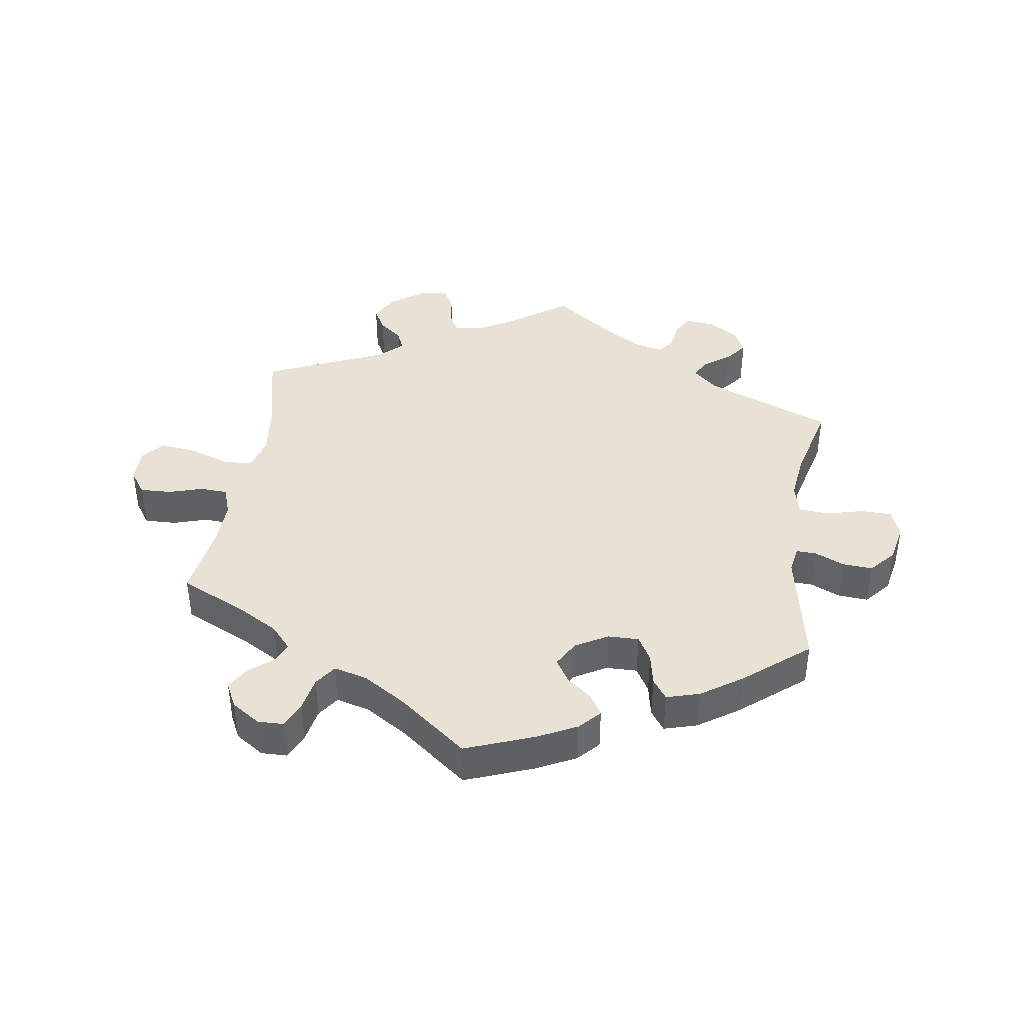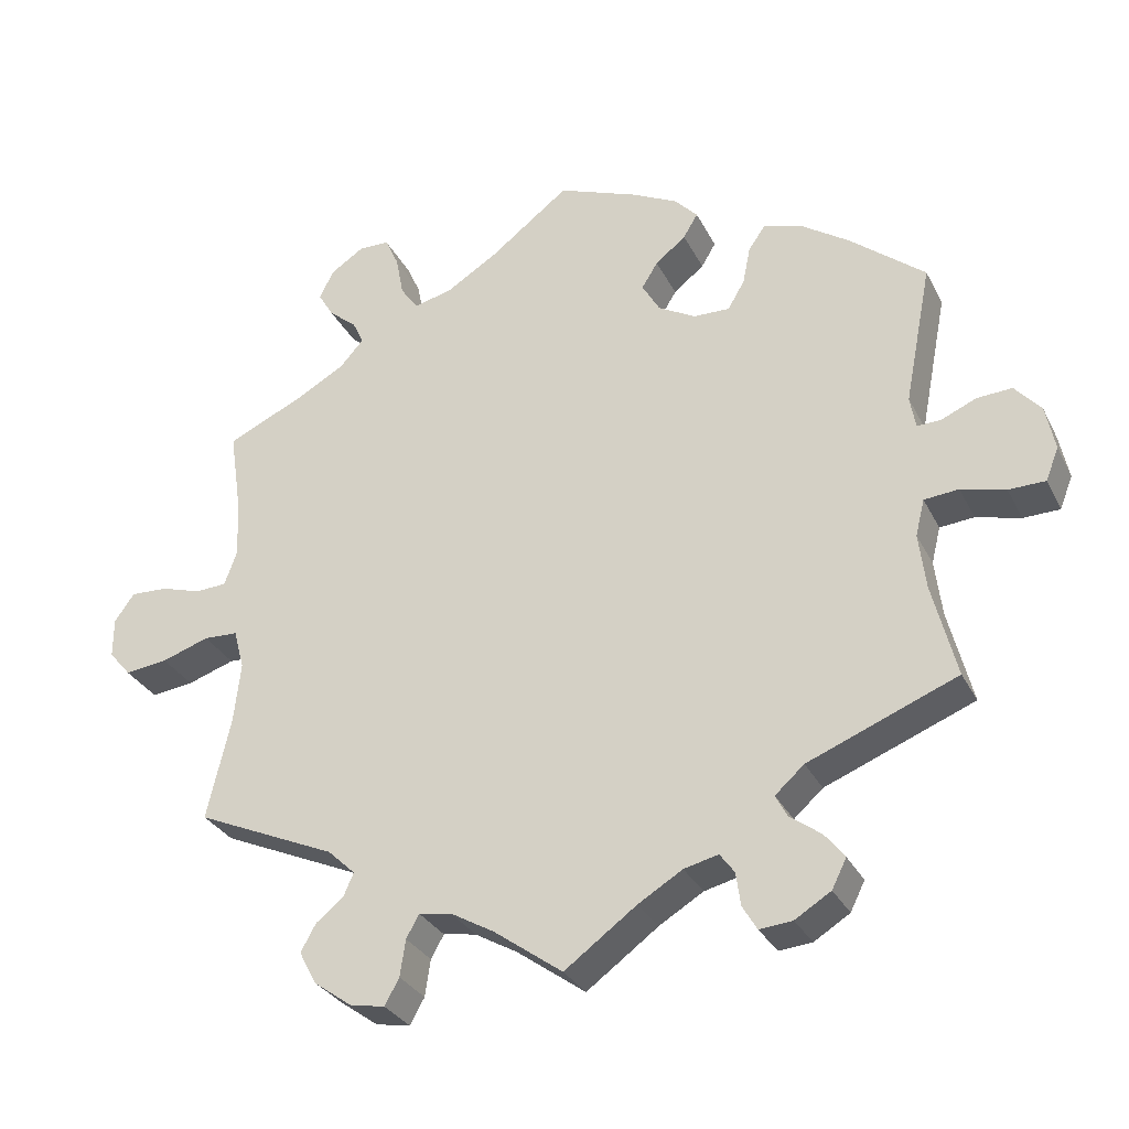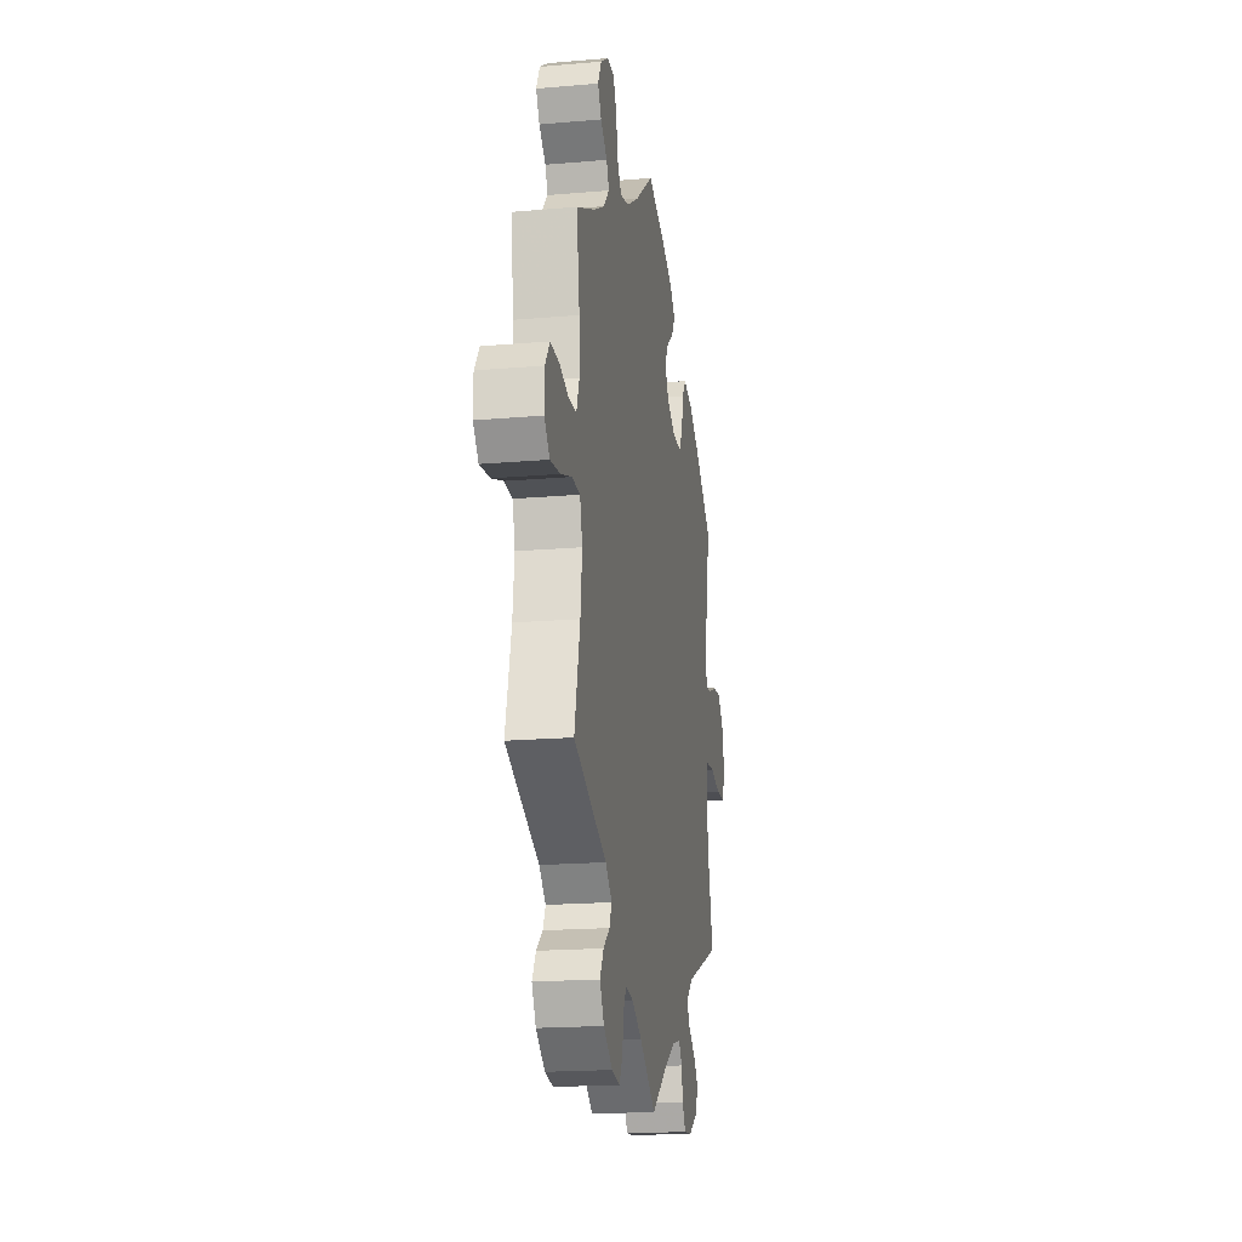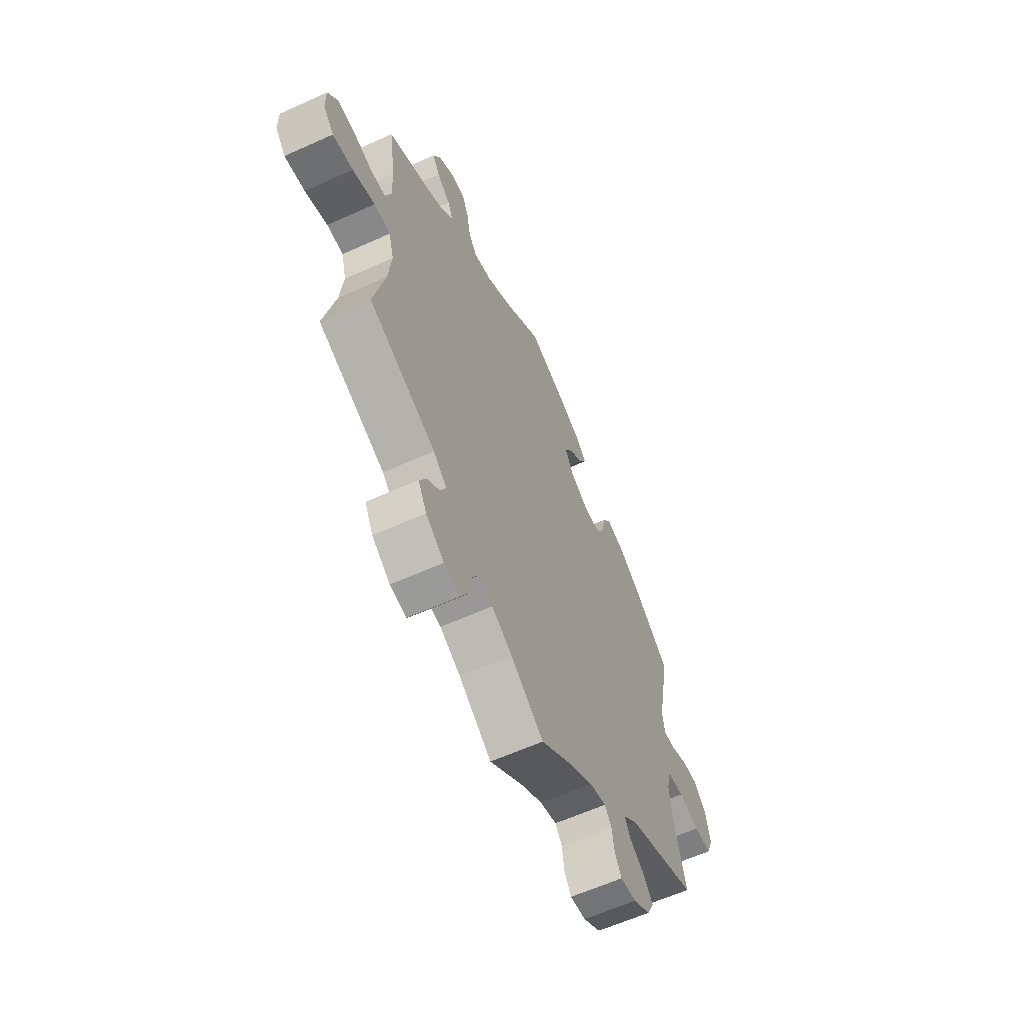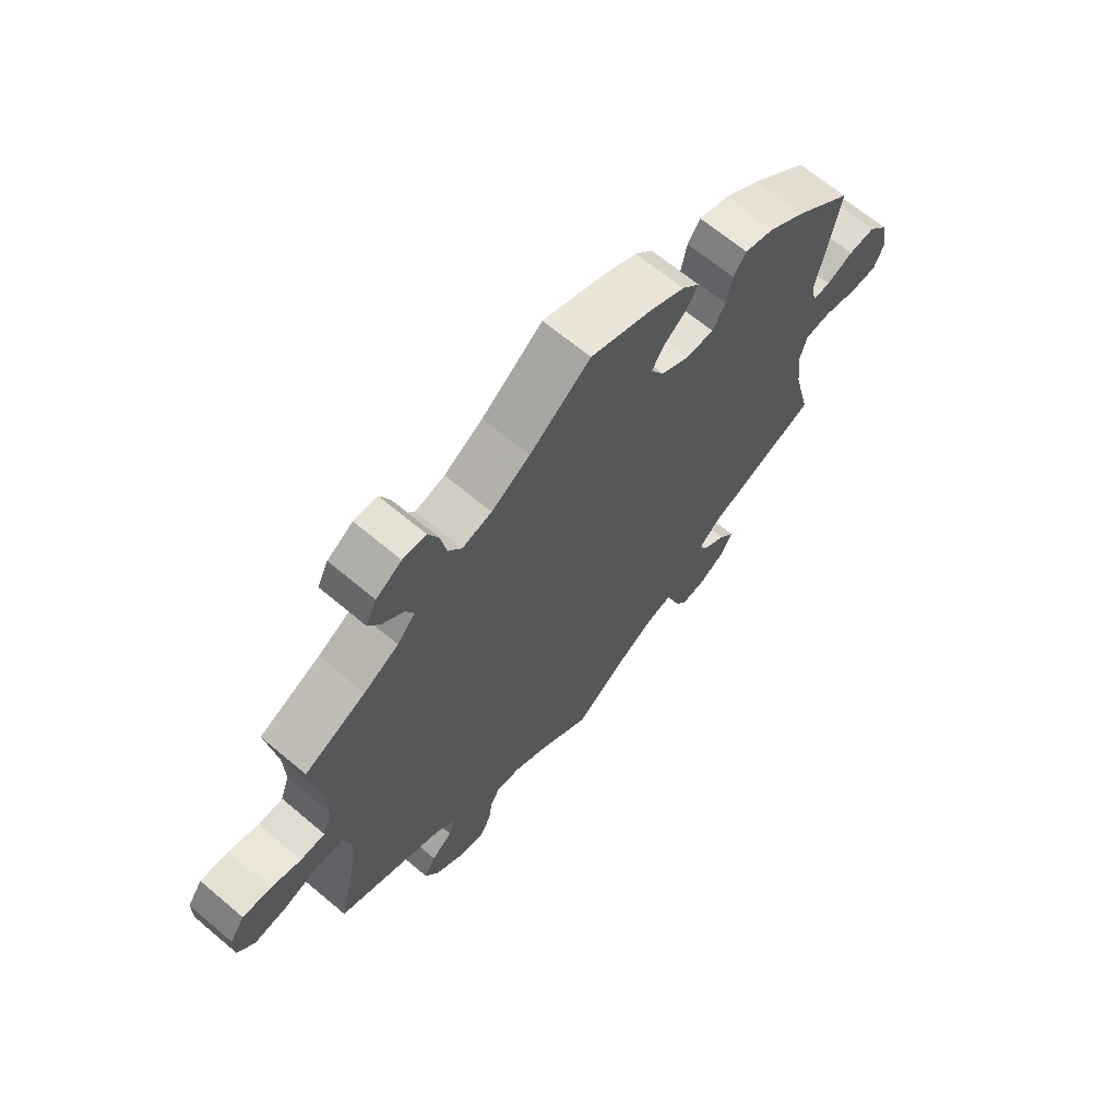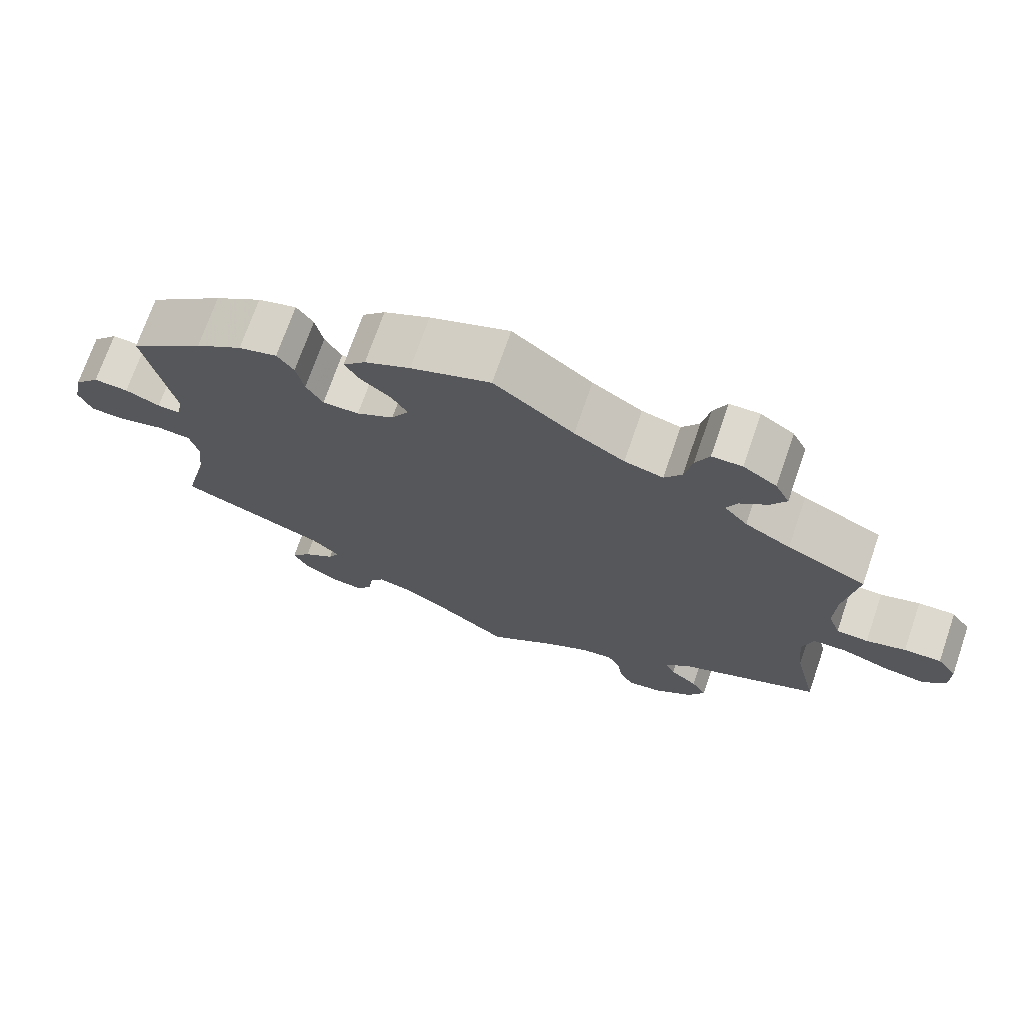
<metadata>
{"format":"obj","ext":"obj","renderer":"f3d","projection":"perspective","resolution":1024,"background":"white","views":[{"elev":40.8,"azim":8.6,"up":"+Y"},{"elev":-30.5,"azim":22.9,"up":"+Z"},{"elev":-18.6,"azim":-80.5,"up":"+Z"},{"elev":-60.7,"azim":-65.2,"up":"+Z"},{"elev":66.4,"azim":-49.8,"up":"+Z"},{"elev":71.9,"azim":-160.9,"up":"+Z"}]}
</metadata>
<code>
v -0.47 0.07 -0.156
v -0.461 0.07 -0.076
v -0.475 0.07 -0.024
v -0.52 0.07 -0.022
v -0.582 0.07 -0.043
v -0.638 0.07 -0.05
v -0.667 0.07 -0.016
v -0.667 0.07 0.036
v -0.641 0.07 0.073
v -0.592 0.07 0.071
v -0.54 0.07 0.055
v -0.498 0.07 0.057
v -0.482 0.07 0.102
v -0.484 0.07 0.172
v -0.501 0.07 0.288
v -0.396 0.07 0.337
v -0.336 0.07 0.371
v -0.305 0.07 0.406
v -0.319 0.07 0.437
v -0.356 0.07 0.468
v -0.376 0.07 0.502
v -0.357 0.07 0.54
v -0.313 0.07 0.569
v -0.273 0.07 0.568
v -0.255 0.07 0.528
v -0.245 0.07 0.475
v -0.222 0.07 0.442
v -0.171 0.07 0.455
v -0.105 0.07 0.496
v 0 0.07 0.577
v 0.105 0.07 0.537
v 0.165 0.07 0.507
v 0.195 0.07 0.475
v 0.176 0.07 0.443
v 0.136 0.07 0.411
v 0.115 0.07 0.377
v 0.138 0.07 0.337
v 0.187 0.07 0.309
v 0.235 0.07 0.308
v 0.257 0.07 0.346
v 0.267 0.07 0.396
v 0.289 0.07 0.427
v 0.34 0.07 0.412
v 0.402 0.07 0.37
v 0.501 0.07 0.289
v 0.465 0.07 0.105
v 0.472 0.07 0.063
v 0.503 0.07 0.064
v 0.549 0.07 0.084
v 0.595 0.07 0.087
v 0.629 0.07 0.048
v 0.641 0.07 -0.011
v 0.624 0.07 -0.054
v 0.576 0.07 -0.055
v 0.518 0.07 -0.04
v 0.473 0.07 -0.044
v 0.461 0.07 -0.092
v 0.47 0.07 -0.166
v 0.501 0.07 -0.289
v 0.306 0.07 -0.367
v 0.268 0.07 -0.401
v 0.283 0.07 -0.43
v 0.324 0.07 -0.46
v 0.35 0.07 -0.493
v 0.331 0.07 -0.531
v 0.284 0.07 -0.56
v 0.241 0.07 -0.564
v 0.222 0.07 -0.532
v 0.216 0.07 -0.489
v 0.197 0.07 -0.463
v 0.152 0.07 -0.474
v 0.094 0.07 -0.509
v 0 0.07 -0.578
v -0.09 0.07 -0.513
v -0.146 0.07 -0.481
v -0.189 0.07 -0.474
v -0.206 0.07 -0.504
v -0.213 0.07 -0.552
v -0.232 0.07 -0.586
v -0.277 0.07 -0.578
v -0.327 0.07 -0.542
v -0.35 0.07 -0.499
v -0.33 0.07 -0.463
v -0.294 0.07 -0.434
v -0.281 0.07 -0.404
v -0.317 0.07 -0.37
v -0.501 0.07 -0.289
v -0.47 0 -0.156
v -0.461 0 -0.076
v -0.475 0 -0.024
v -0.52 0 -0.022
v -0.582 0 -0.043
v -0.638 0 -0.05
v -0.667 0 -0.016
v -0.667 0 0.036
v -0.641 0 0.073
v -0.592 0 0.071
v -0.54 0 0.055
v -0.498 0 0.057
v -0.482 0 0.102
v -0.484 0 0.172
v -0.501 0 0.288
v -0.396 0 0.337
v -0.336 0 0.371
v -0.305 0 0.406
v -0.319 0 0.437
v -0.356 0 0.468
v -0.376 0 0.502
v -0.357 0 0.54
v -0.313 0 0.569
v -0.273 0 0.568
v -0.255 0 0.528
v -0.245 0 0.475
v -0.222 0 0.442
v -0.171 0 0.455
v -0.105 0 0.496
v 0 0 0.577
v 0.105 0 0.537
v 0.165 0 0.507
v 0.195 0 0.475
v 0.176 0 0.443
v 0.136 0 0.411
v 0.115 0 0.377
v 0.138 0 0.337
v 0.187 0 0.309
v 0.235 0 0.308
v 0.257 0 0.346
v 0.267 0 0.396
v 0.289 0 0.427
v 0.34 0 0.412
v 0.402 0 0.37
v 0.501 0 0.289
v 0.465 0 0.105
v 0.472 0 0.063
v 0.503 0 0.064
v 0.549 0 0.084
v 0.595 0 0.087
v 0.629 0 0.048
v 0.641 0 -0.011
v 0.624 0 -0.054
v 0.576 0 -0.055
v 0.518 0 -0.04
v 0.473 0 -0.044
v 0.461 0 -0.092
v 0.47 0 -0.166
v 0.501 0 -0.289
v 0.306 0 -0.367
v 0.268 0 -0.401
v 0.283 0 -0.43
v 0.324 0 -0.46
v 0.35 0 -0.493
v 0.331 0 -0.531
v 0.284 0 -0.56
v 0.241 0 -0.564
v 0.222 0 -0.532
v 0.216 0 -0.489
v 0.197 0 -0.463
v 0.152 0 -0.474
v 0.094 0 -0.509
v 0 0 -0.578
v -0.09 0 -0.513
v -0.146 0 -0.481
v -0.189 0 -0.474
v -0.206 0 -0.504
v -0.213 0 -0.552
v -0.232 0 -0.586
v -0.277 0 -0.578
v -0.327 0 -0.542
v -0.35 0 -0.499
v -0.33 0 -0.463
v -0.294 0 -0.434
v -0.281 0 -0.404
v -0.317 0 -0.37
v -0.501 0 -0.289
f 86 87 1
f 85 86 1 2
f 81 82 83 84
f 81 84 85
f 80 81 85
f 77 78 79 80
f 76 77 80 85
f 75 76 85 2
f 72 73 74
f 71 72 74 75
f 70 71 75 2
f 66 67 68 69
f 66 69 70
f 65 66 70
f 62 63 64 65
f 61 62 65 70
f 60 61 70 2
f 58 59 60 2
f 52 53 54 55
f 52 55 56
f 51 52 56
f 48 49 50 51
f 47 48 51 56
f 46 47 56 57
f 44 45 46
f 43 44 46 57
f 40 41 42 43
f 39 40 43 57
f 32 33 34 35
f 32 35 36
f 29 30 31 32
f 28 29 32 36
f 27 28 36 37
f 23 24 25 26
f 23 26 27
f 22 23 27
f 19 20 21 22
f 18 19 22 27
f 17 18 27 37
f 14 15 16
f 13 14 16 17
f 12 13 17 37
f 8 9 10 11
f 8 11 12
f 7 8 12
f 4 5 6 7
f 4 7 12
f 3 4 12 37
f 38 39 57 58
f 37 38 58
f 2 3 37 58
f 88 174 173
f 89 88 173 172
f 171 170 169 168
f 172 171 168
f 172 168 167
f 167 166 165 164
f 172 167 164 163
f 89 172 163 162
f 161 160 159
f 162 161 159 158
f 89 162 158 157
f 156 155 154 153
f 157 156 153
f 157 153 152
f 152 151 150 149
f 157 152 149 148
f 89 157 148 147
f 89 147 146 145
f 142 141 140 139
f 143 142 139
f 143 139 138
f 138 137 136 135
f 143 138 135 134
f 144 143 134 133
f 133 132 131
f 144 133 131 130
f 130 129 128 127
f 144 130 127 126
f 122 121 120 119
f 123 122 119
f 119 118 117 116
f 123 119 116 115
f 124 123 115 114
f 113 112 111 110
f 114 113 110
f 114 110 109
f 109 108 107 106
f 114 109 106 105
f 124 114 105 104
f 103 102 101
f 104 103 101 100
f 124 104 100 99
f 98 97 96 95
f 99 98 95
f 99 95 94
f 94 93 92 91
f 99 94 91
f 124 99 91 90
f 145 144 126 125
f 145 125 124
f 145 124 90 89
f 1 88 89 2
f 2 89 90 3
f 3 90 91 4
f 4 91 92 5
f 5 92 93 6
f 6 93 94 7
f 7 94 95 8
f 8 95 96 9
f 9 96 97 10
f 10 97 98 11
f 11 98 99 12
f 12 99 100 13
f 13 100 101 14
f 14 101 102 15
f 15 102 103 16
f 16 103 104 17
f 17 104 105 18
f 18 105 106 19
f 19 106 107 20
f 20 107 108 21
f 21 108 109 22
f 22 109 110 23
f 23 110 111 24
f 24 111 112 25
f 25 112 113 26
f 26 113 114 27
f 27 114 115 28
f 28 115 116 29
f 29 116 117 30
f 30 117 118 31
f 31 118 119 32
f 32 119 120 33
f 33 120 121 34
f 34 121 122 35
f 35 122 123 36
f 36 123 124 37
f 37 124 125 38
f 38 125 126 39
f 39 126 127 40
f 40 127 128 41
f 41 128 129 42
f 42 129 130 43
f 43 130 131 44
f 44 131 132 45
f 45 132 133 46
f 46 133 134 47
f 47 134 135 48
f 48 135 136 49
f 49 136 137 50
f 50 137 138 51
f 51 138 139 52
f 52 139 140 53
f 53 140 141 54
f 54 141 142 55
f 55 142 143 56
f 56 143 144 57
f 57 144 145 58
f 58 145 146 59
f 59 146 147 60
f 60 147 148 61
f 61 148 149 62
f 62 149 150 63
f 63 150 151 64
f 64 151 152 65
f 65 152 153 66
f 66 153 154 67
f 67 154 155 68
f 68 155 156 69
f 69 156 157 70
f 70 157 158 71
f 71 158 159 72
f 72 159 160 73
f 73 160 161 74
f 74 161 162 75
f 75 162 163 76
f 76 163 164 77
f 77 164 165 78
f 78 165 166 79
f 79 166 167 80
f 80 167 168 81
f 81 168 169 82
f 82 169 170 83
f 83 170 171 84
f 84 171 172 85
f 85 172 173 86
f 86 173 174 87
f 87 174 88 1

</code>
